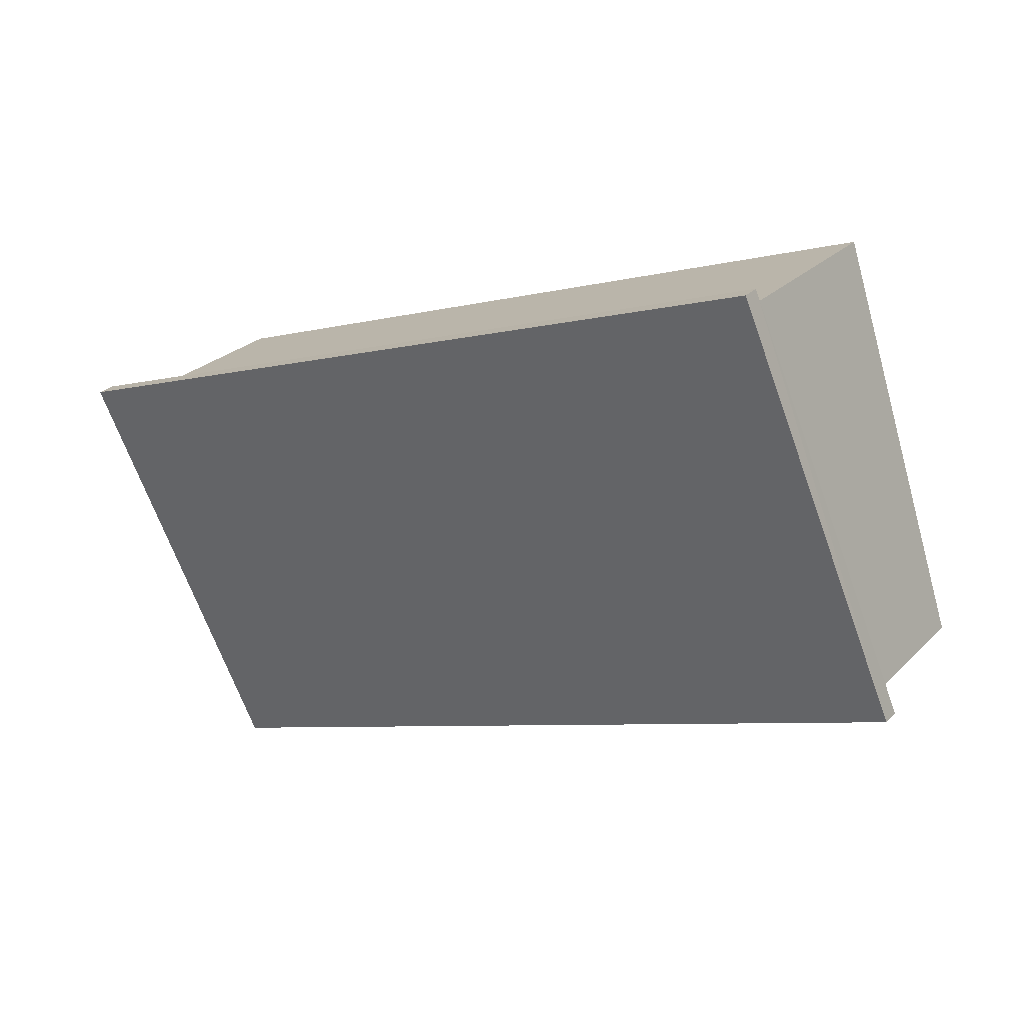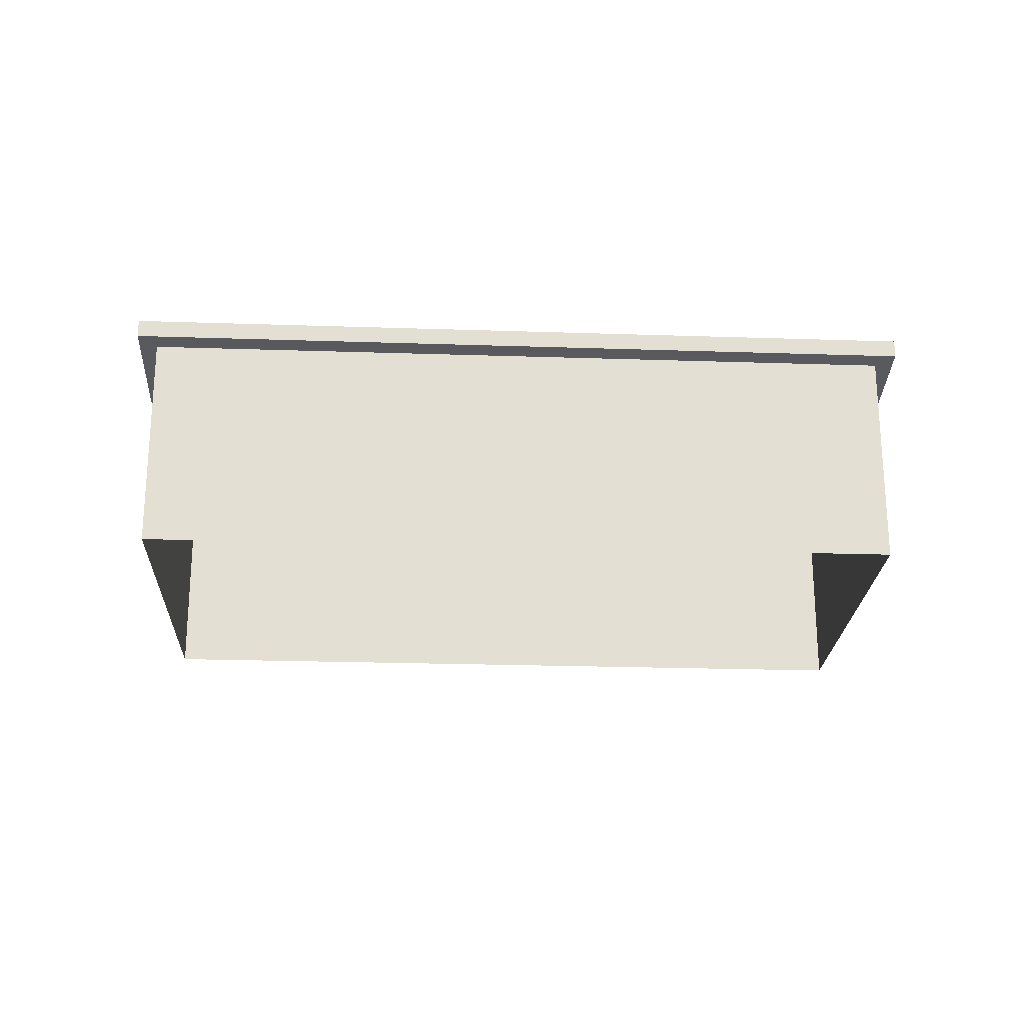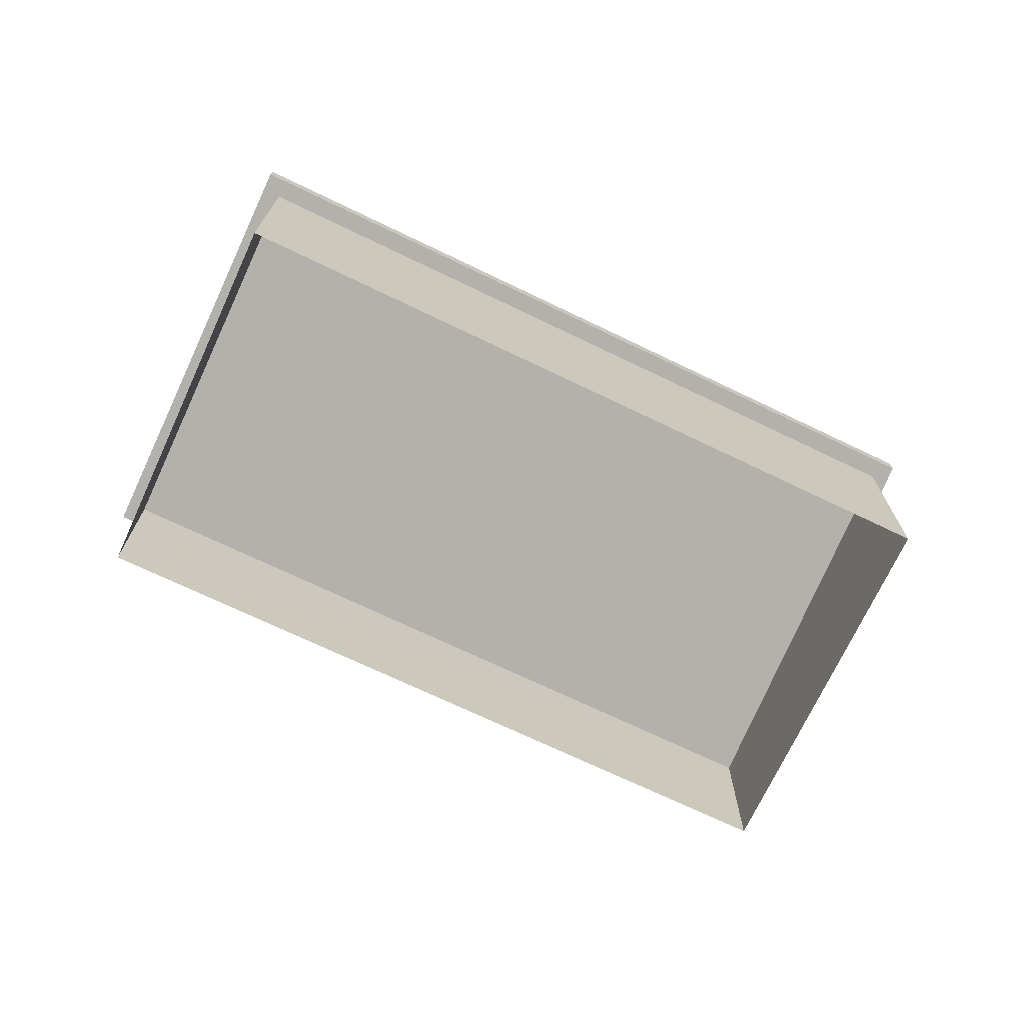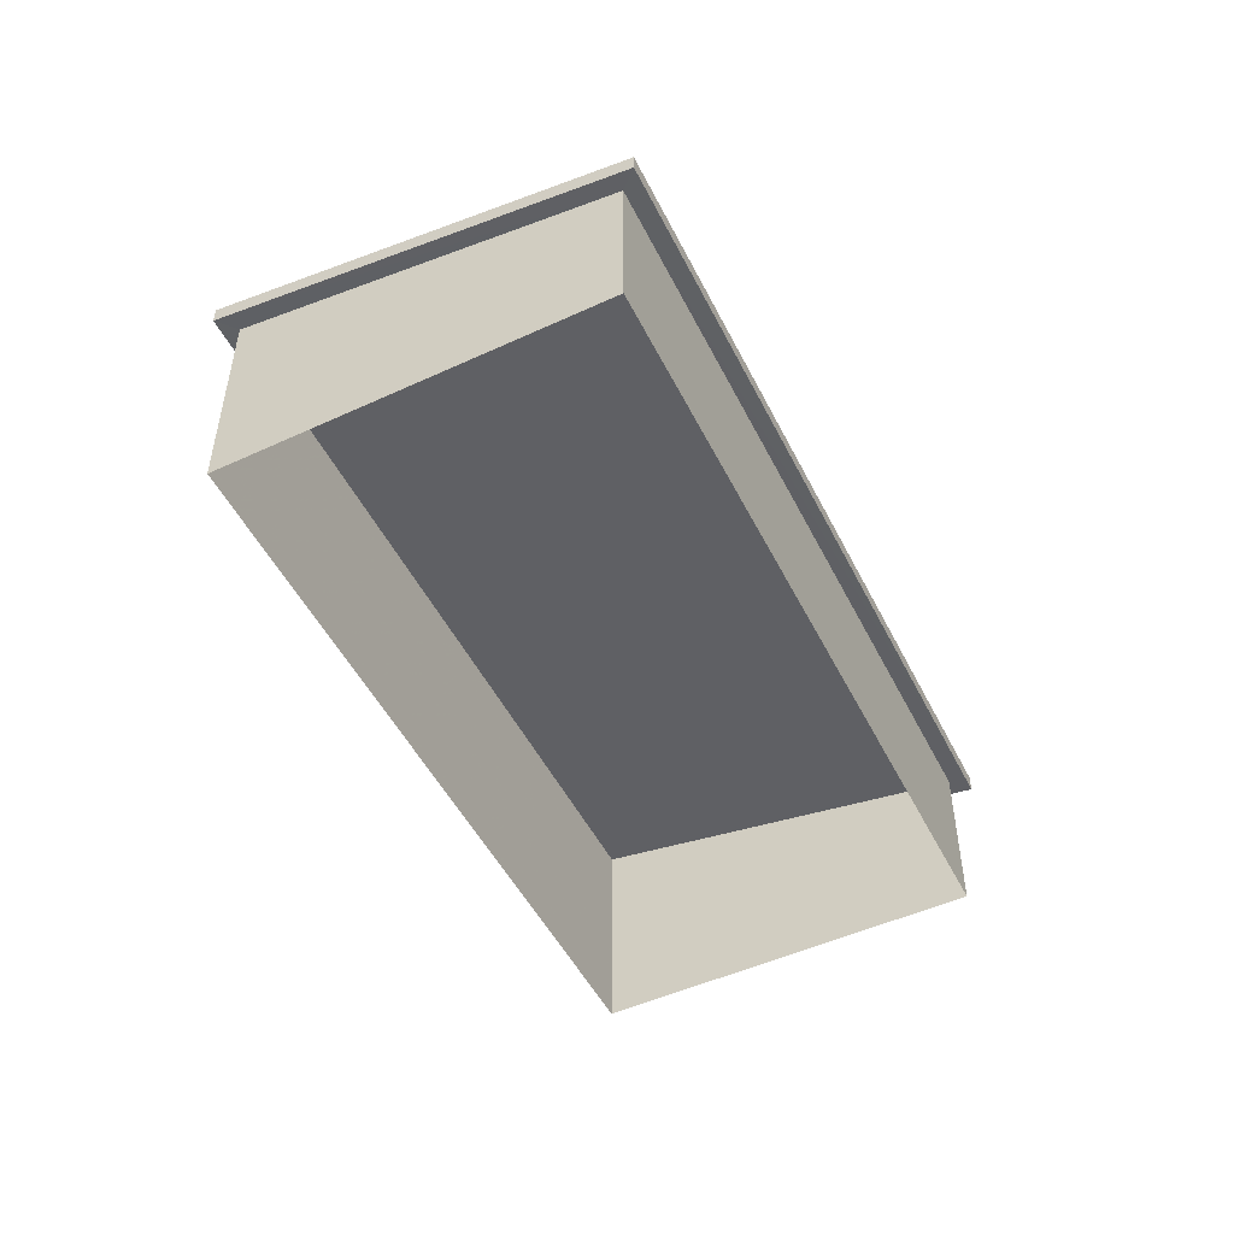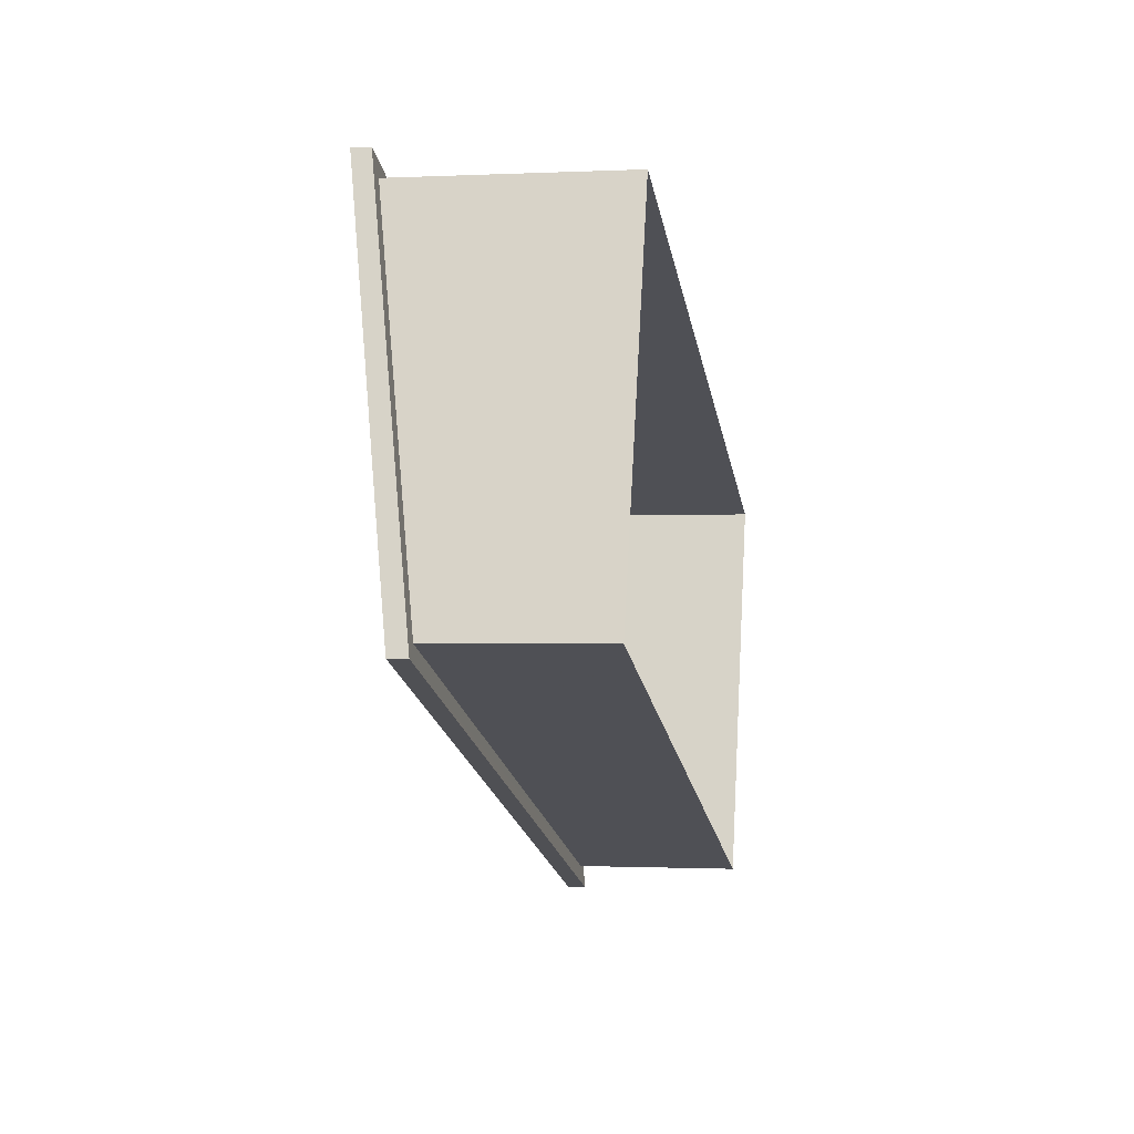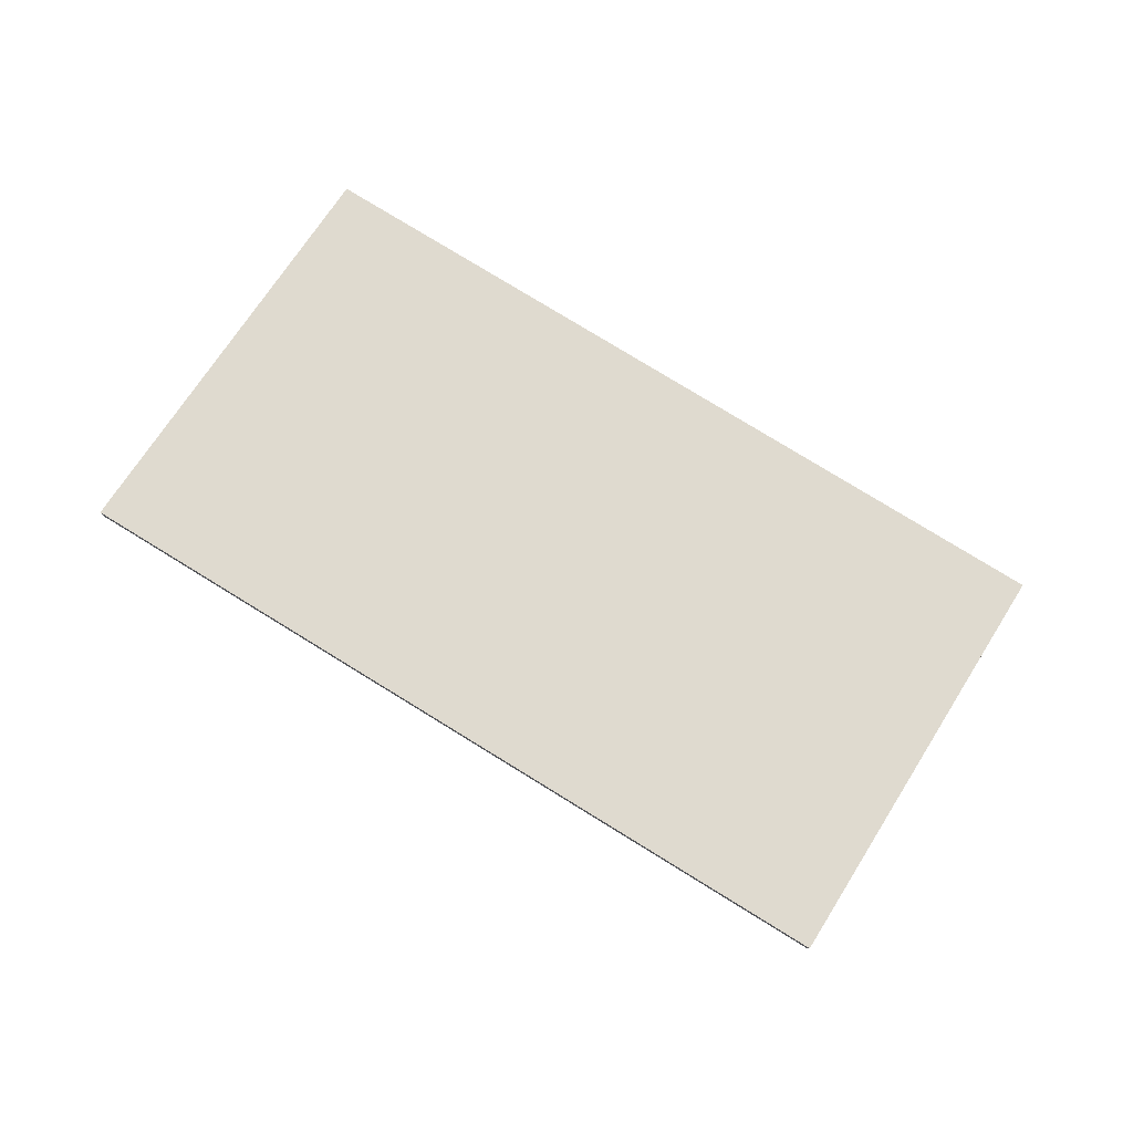
<metadata>
{"format":"obj","ext":"obj","renderer":"f3d","projection":"perspective","resolution":1024,"background":"white","views":[{"elev":25.7,"azim":33.4,"up":"+Y"},{"elev":-22.5,"azim":-164.3,"up":"+Z"},{"elev":-71.0,"azim":173.3,"up":"+Z"},{"elev":-49.8,"azim":-45.0,"up":"+Z"},{"elev":-0.5,"azim":100.3,"up":"+Y"},{"elev":78.8,"azim":-129.5,"up":"+Z"}]}
</metadata>
<code>
v -8.938e+04 -1.003e+05 2.273
v -8.937e+04 -1.003e+05 2.271
v -8.937e+04 -1.003e+05 2.272
v -8.938e+04 -1.003e+05 2.274
v -8.938e+04 -1.003e+05 5.367
v -8.937e+04 -1.003e+05 5.328
v -8.938e+04 -1.003e+05 5.329
v -8.937e+04 -1.003e+05 5.366
v -8.937e+04 -1.003e+05 4.467
v -8.938e+04 -1.003e+05 4.468
v -8.938e+04 -1.003e+05 4.505
v -8.937e+04 -1.003e+05 4.505
v -8.938e+04 -1.003e+05 5.617
v -8.938e+04 -1.003e+05 4.718
v -8.937e+04 -1.003e+05 4.717
v -8.937e+04 -1.003e+05 5.616
f 1 2 3
f 4 1 3
f 5 6 7
f 5 8 6
f 8 9 6
f 10 5 11
f 9 10 11
f 11 5 7
f 6 9 12
f 11 12 9
f 13 14 15
f 16 13 15
f 15 9 8
f 16 15 8
f 12 3 2
f 6 12 2
f 14 5 10
f 14 13 5
f 7 2 1
f 7 6 2
f 11 4 3
f 12 11 3
f 14 10 9
f 15 14 9
f 13 8 5
f 13 16 8
f 11 1 4
f 11 7 1

</code>
